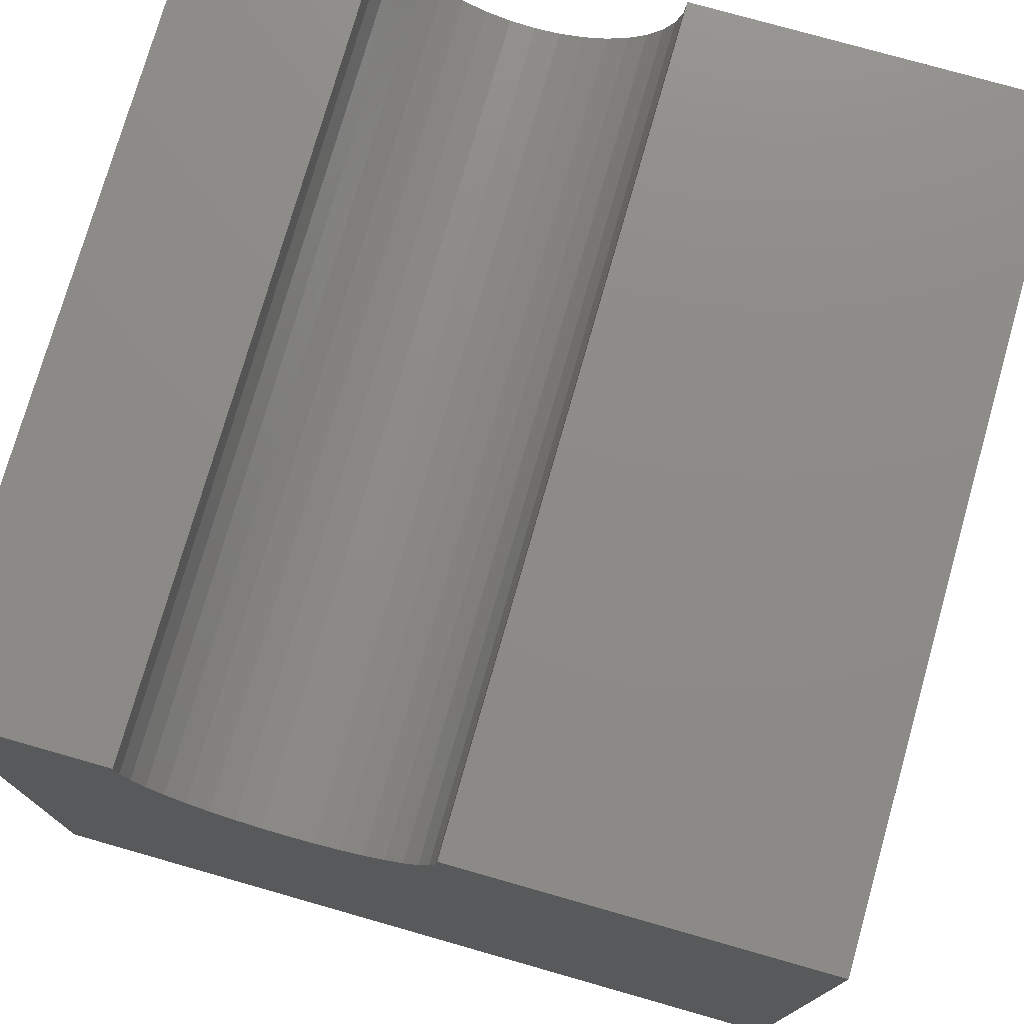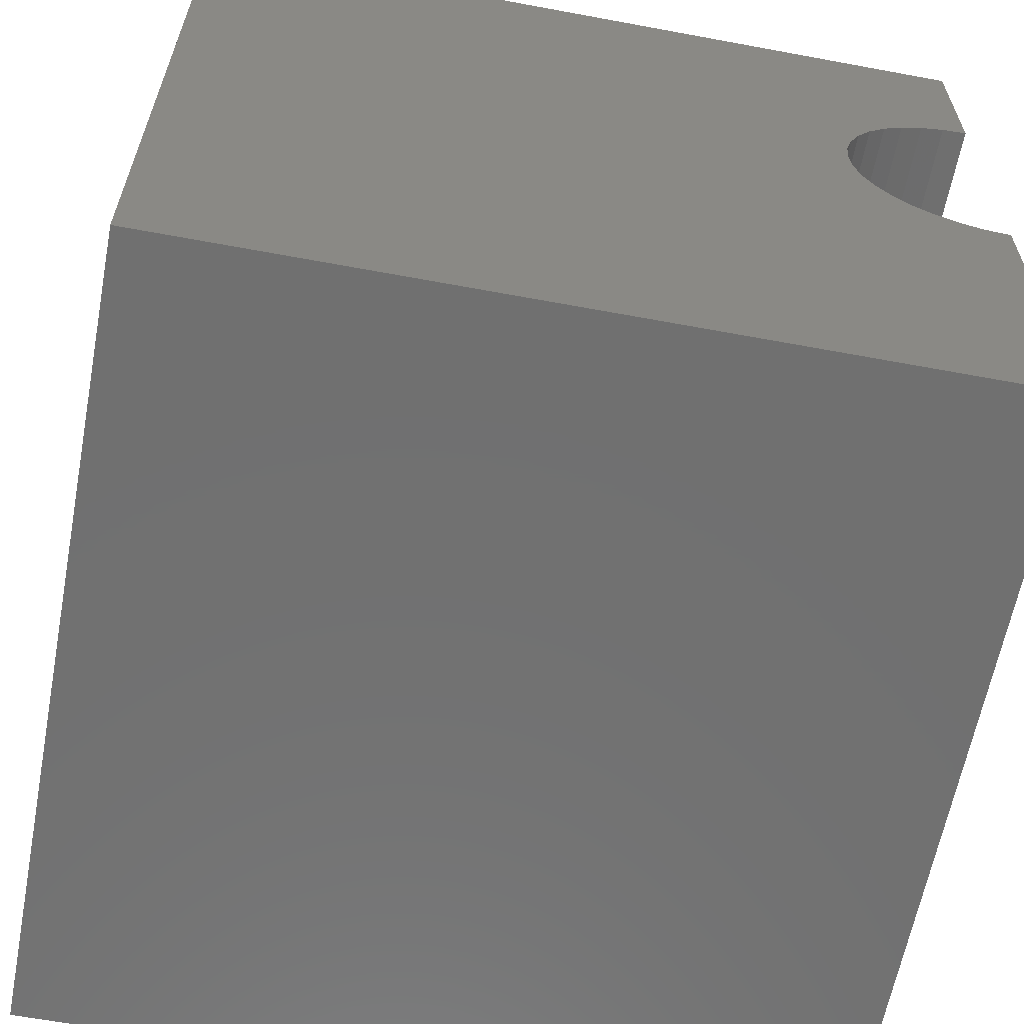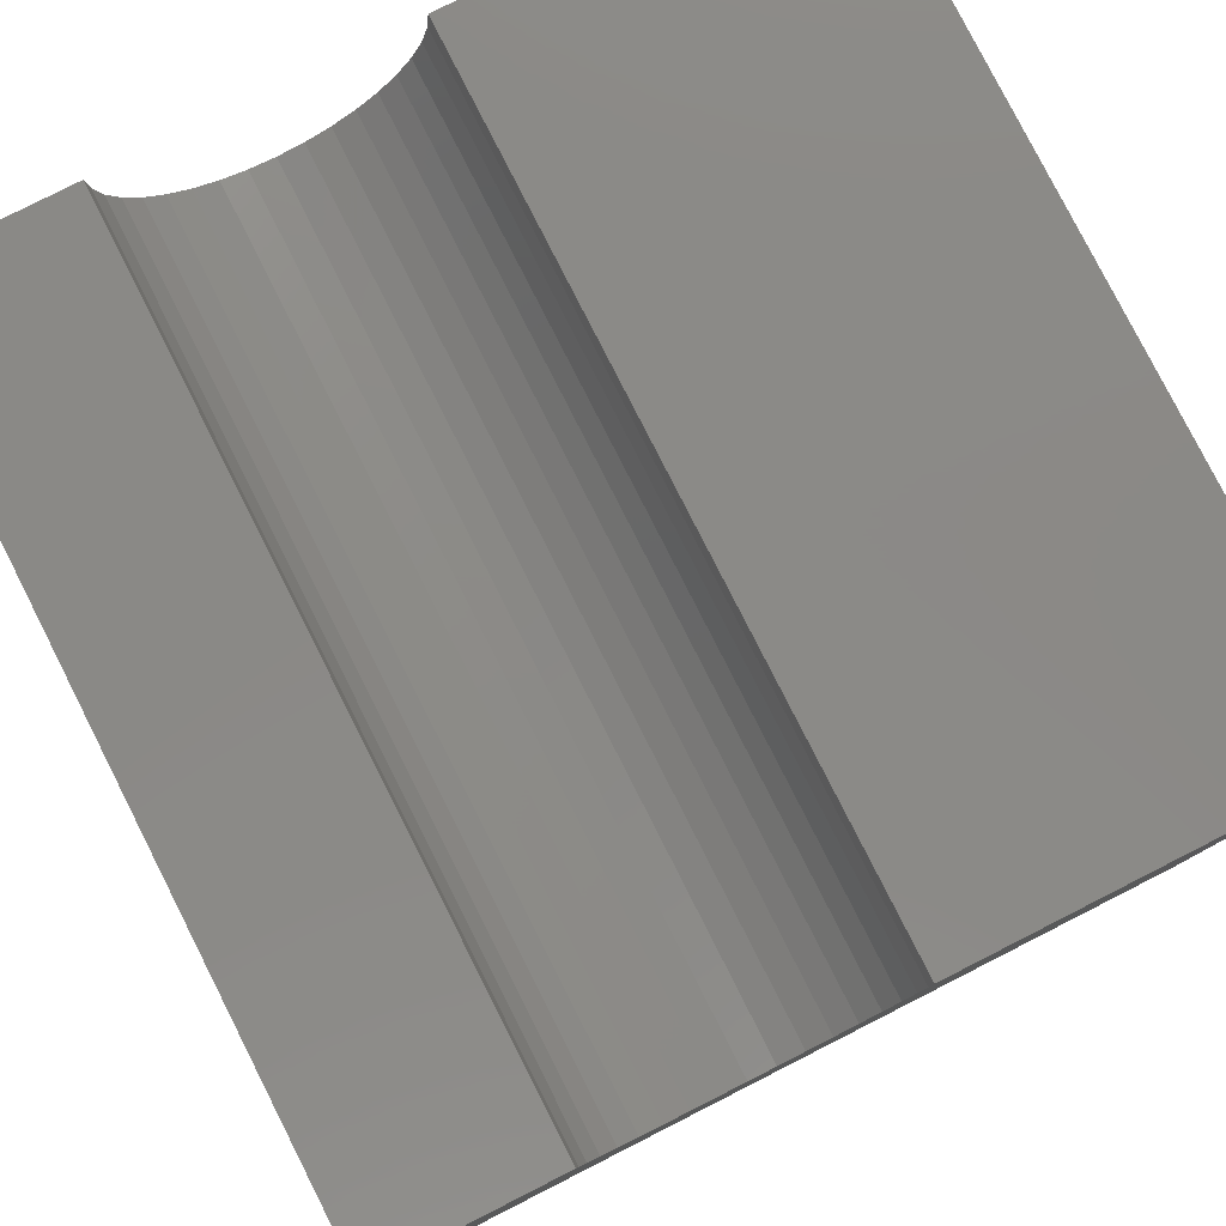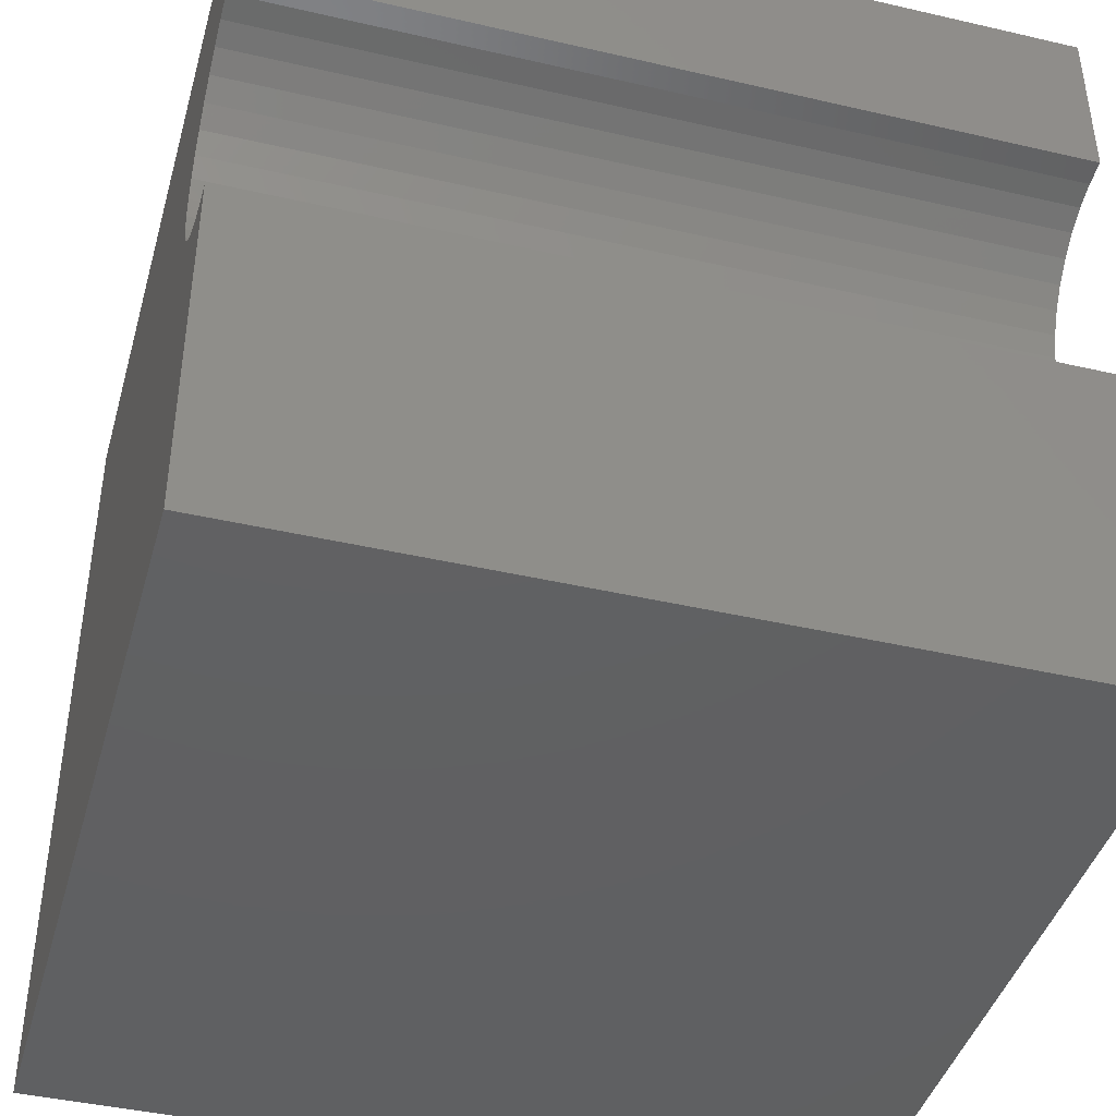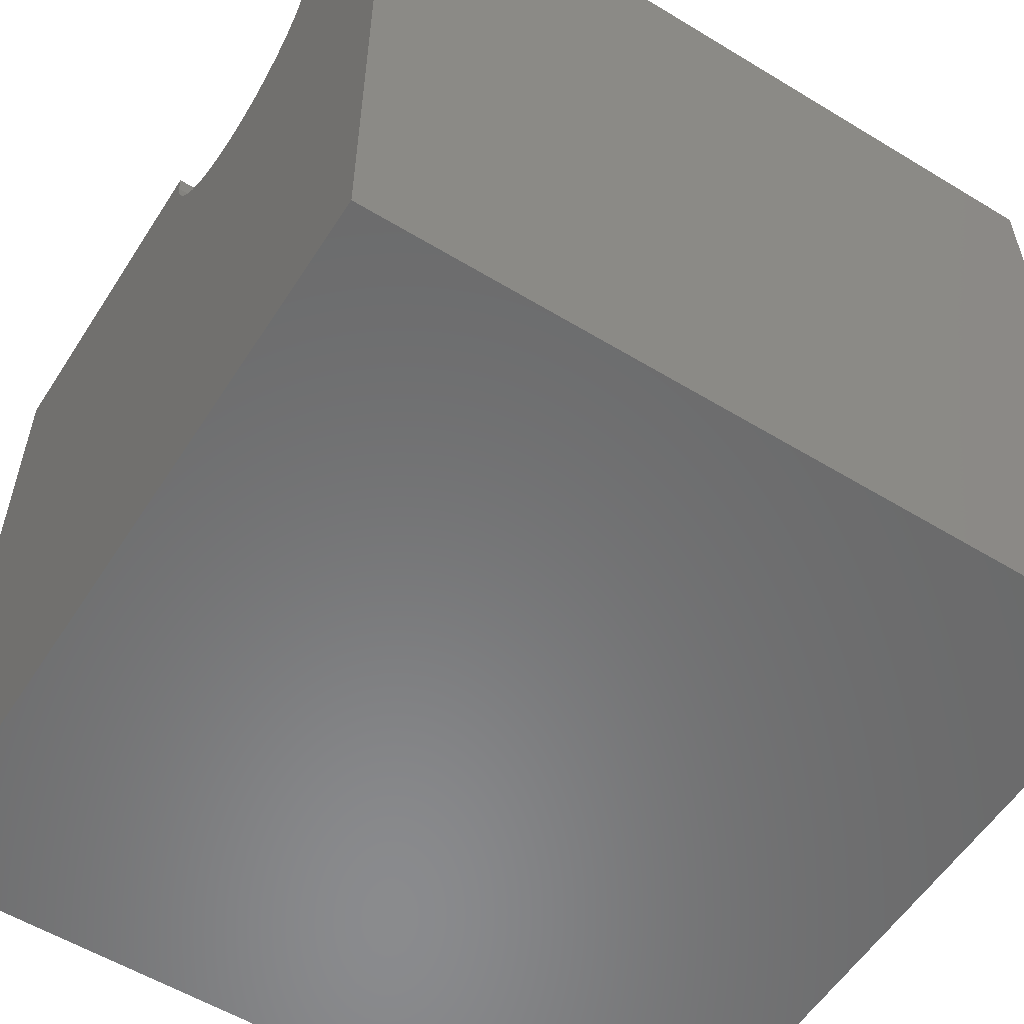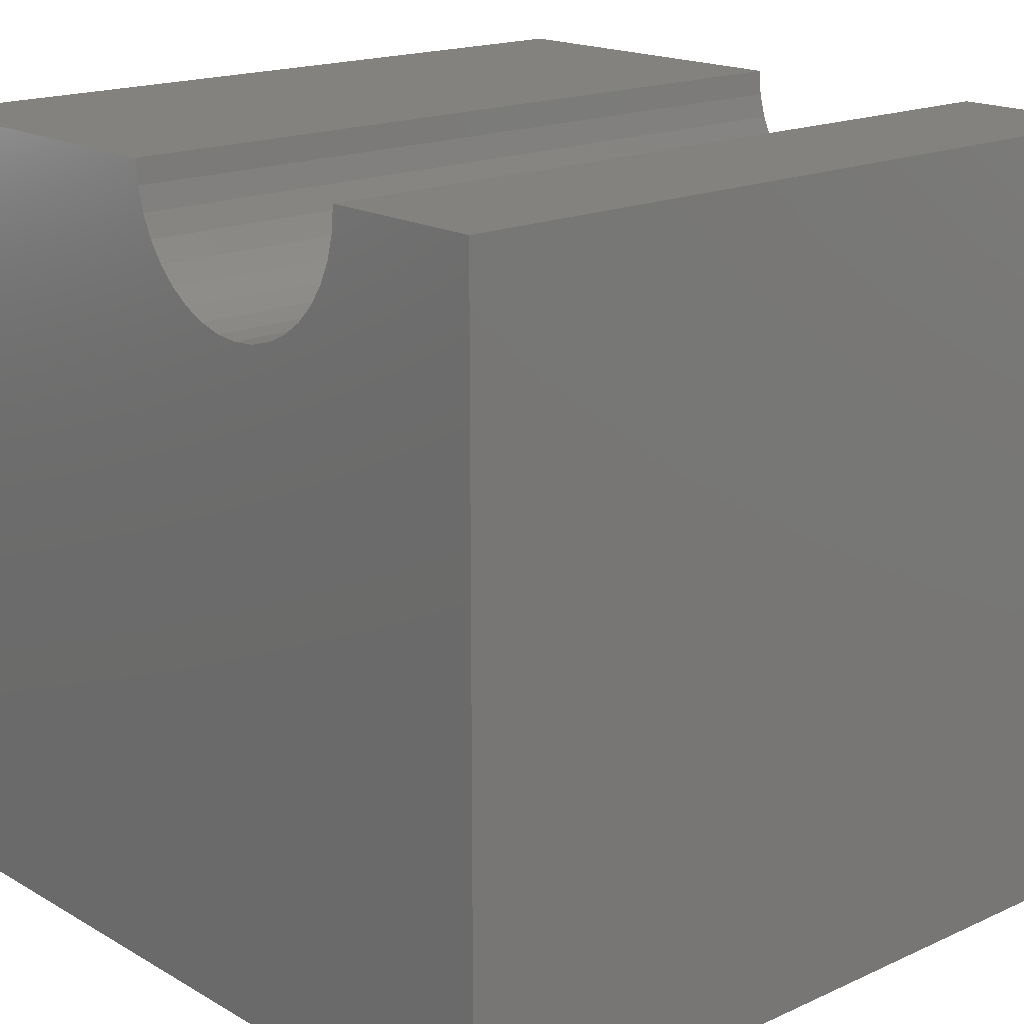
<metadata>
{"format":"stl","ext":"stl","renderer":"f3d","projection":"perspective","resolution":1024,"background":"white","views":[{"elev":75.9,"azim":-74.1,"up":"+Z"},{"elev":-62.3,"azim":-100.7,"up":"+Y"},{"elev":80.0,"azim":-116.9,"up":"+Z"},{"elev":-42.2,"azim":-15.5,"up":"+Y"},{"elev":-56.5,"azim":147.6,"up":"+Z"},{"elev":17.6,"azim":138.3,"up":"+Z"}]}
</metadata>
<code>
# stl→obj: 46 verts, 88 faces
v 10 7.899 10
v 10 10 10
v 0 7.899 10
v 0 10 10
v 0 7.873 9.694
v 0 7.793 9.398
v 0 6.445 8.267
v 0 6.741 8.346
v 0 10 0
v 0 7.664 9.12
v 0 7.488 8.869
v 0 7.019 8.476
v 0 7.271 8.652
v 0 4.615 9.12
v 0 0 0
v 0 4.485 9.398
v 0 0 10
v 0 4.406 9.694
v 0 4.379 10
v 0 4.791 8.869
v 0 5.008 8.652
v 0 5.259 8.476
v 0 5.537 8.346
v 0 5.834 8.267
v 0 6.139 8.24
v 10 4.379 10
v 10 0 10
v 10 4.406 9.694
v 10 7.873 9.694
v 10 7.793 9.398
v 10 10 0
v 10 7.664 9.12
v 10 7.488 8.869
v 10 7.271 8.652
v 10 7.019 8.476
v 10 6.741 8.346
v 10 5.537 8.346
v 10 5.259 8.476
v 10 0 0
v 10 5.008 8.652
v 10 4.791 8.869
v 10 4.615 9.12
v 10 4.485 9.398
v 10 6.445 8.267
v 10 6.139 8.24
v 10 5.834 8.267
f 1 2 3
f 3 2 4
f 5 3 4
f 5 4 6
f 7 8 9
f 6 4 10
f 10 4 9
f 10 9 11
f 8 12 9
f 9 12 13
f 9 13 11
f 14 15 16
f 16 15 17
f 16 17 18
f 18 17 19
f 14 20 15
f 15 20 21
f 15 21 22
f 22 23 15
f 15 23 24
f 15 24 9
f 9 24 25
f 9 25 7
f 19 17 26
f 26 17 27
f 28 26 27
f 1 29 2
f 2 29 30
f 2 30 31
f 31 30 32
f 31 32 33
f 33 34 31
f 31 34 35
f 31 35 36
f 37 38 39
f 39 38 40
f 40 41 39
f 39 41 42
f 39 42 27
f 27 42 43
f 27 43 28
f 36 44 31
f 31 44 45
f 31 45 39
f 39 45 46
f 39 46 37
f 9 31 15
f 15 31 39
f 2 31 4
f 4 31 9
f 39 27 15
f 15 27 17
f 19 26 28
f 19 28 18
f 18 28 43
f 18 43 16
f 16 43 42
f 16 42 14
f 14 42 41
f 14 41 20
f 20 41 40
f 20 40 21
f 21 40 38
f 21 38 22
f 22 38 37
f 22 37 23
f 23 37 46
f 23 46 24
f 24 46 45
f 24 45 25
f 25 45 44
f 25 44 7
f 7 44 36
f 7 36 8
f 8 36 35
f 8 35 12
f 12 35 34
f 12 34 13
f 13 34 33
f 13 33 11
f 11 33 32
f 11 32 10
f 10 32 30
f 10 30 6
f 6 30 29
f 6 29 5
f 5 29 1
f 5 1 3

</code>
